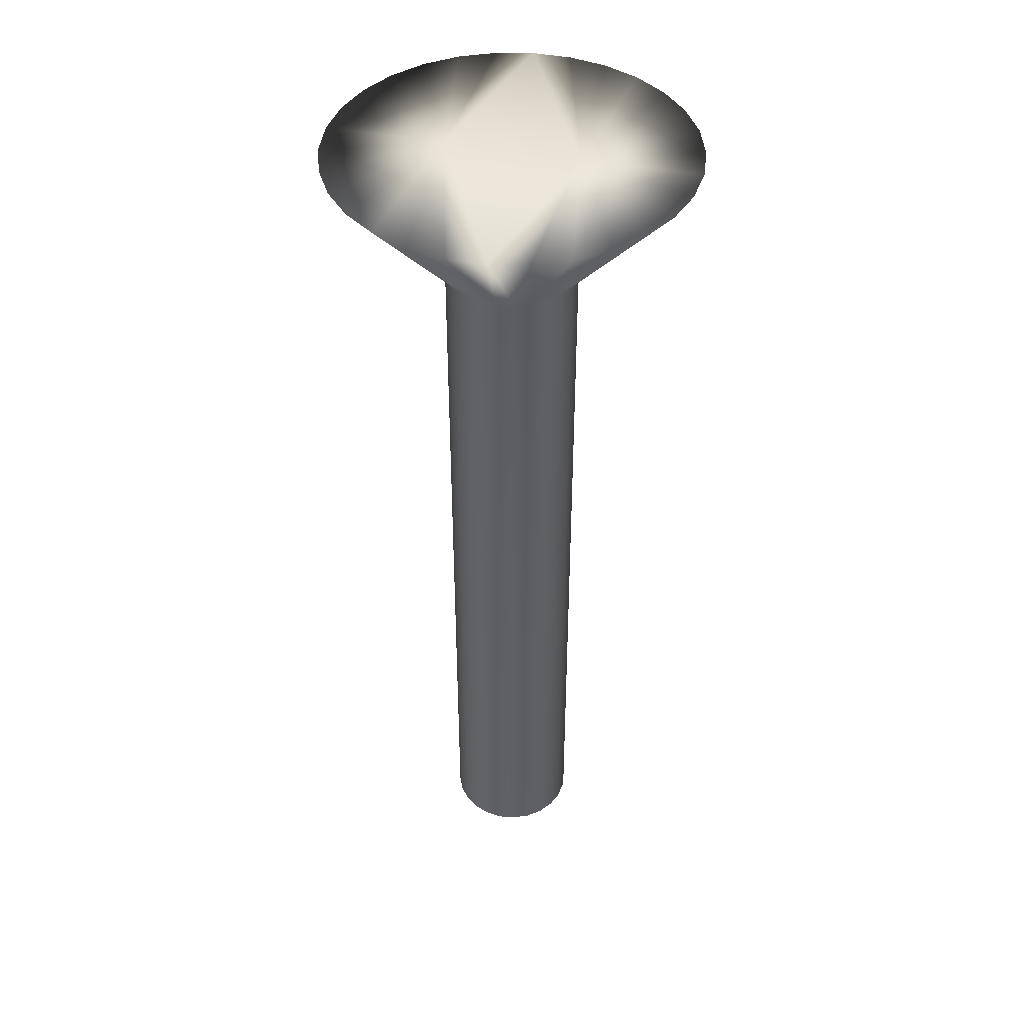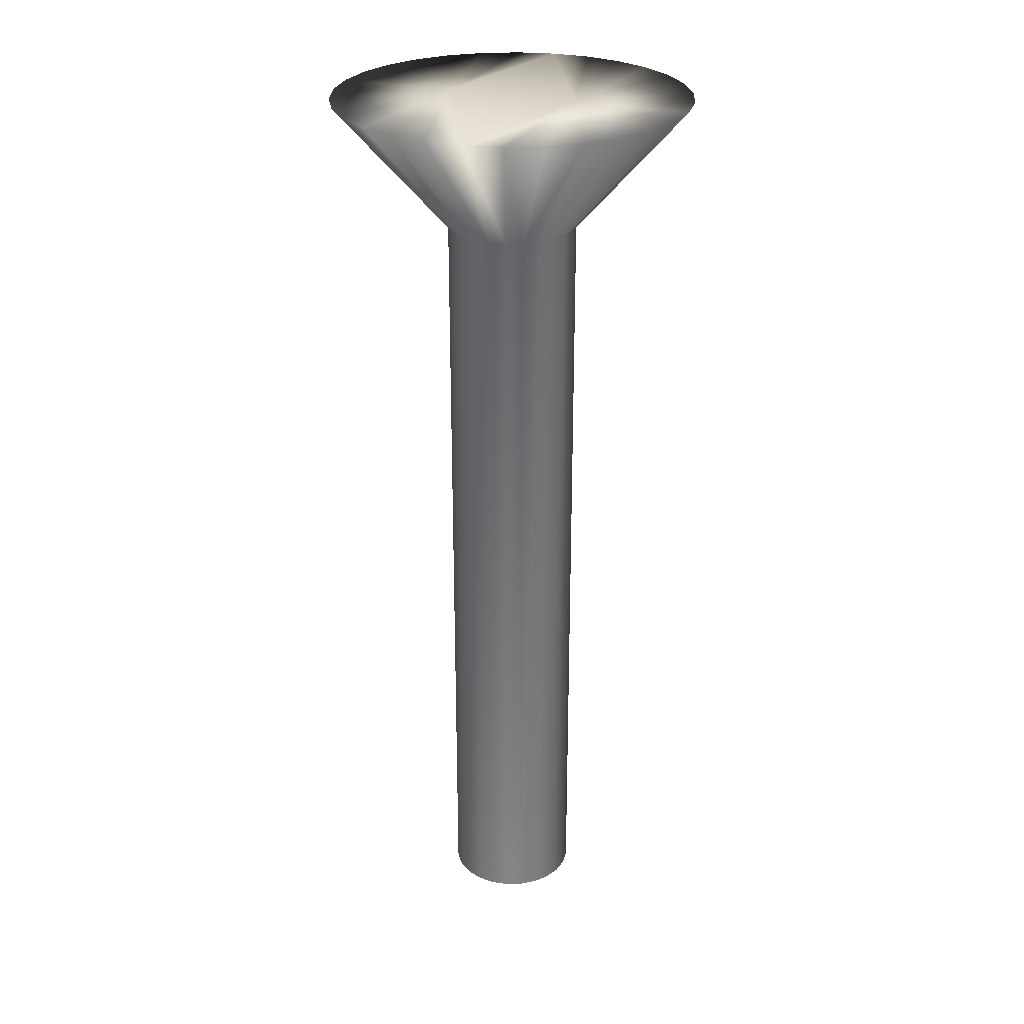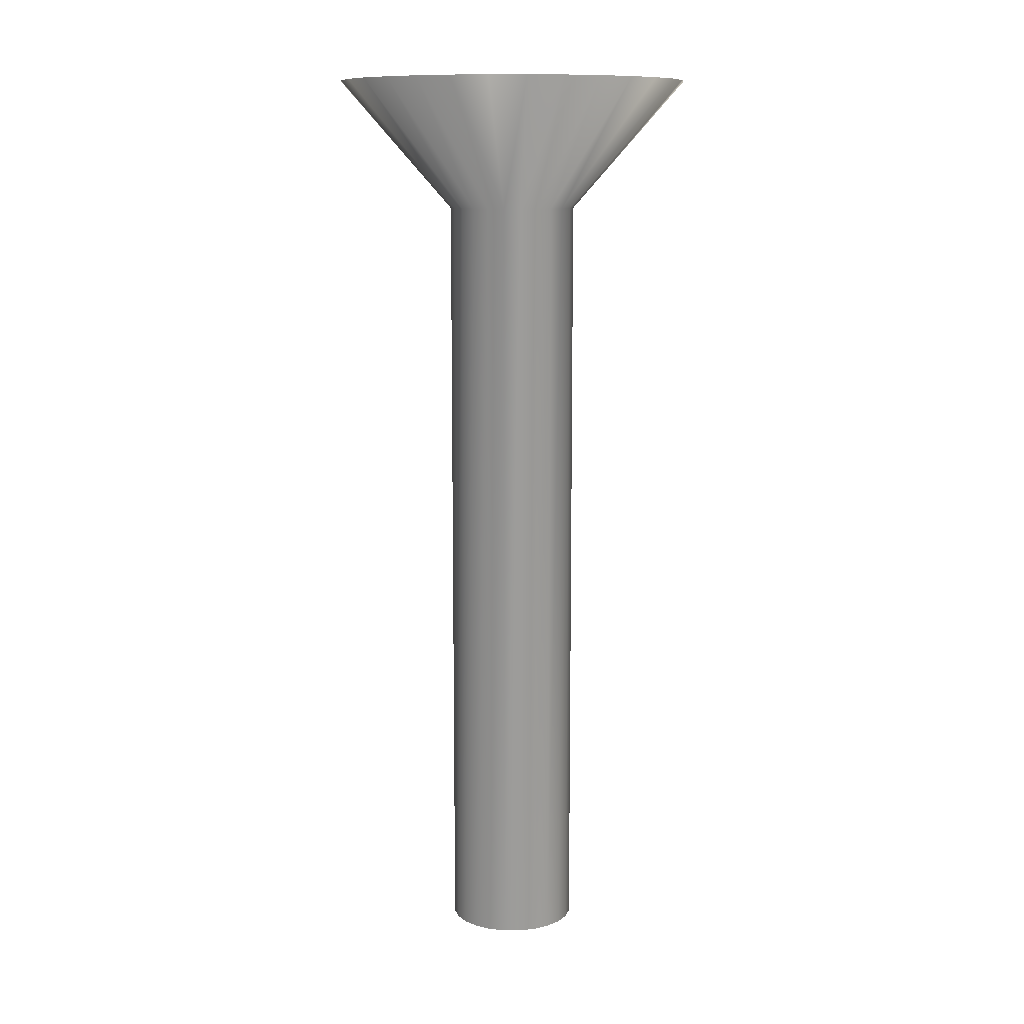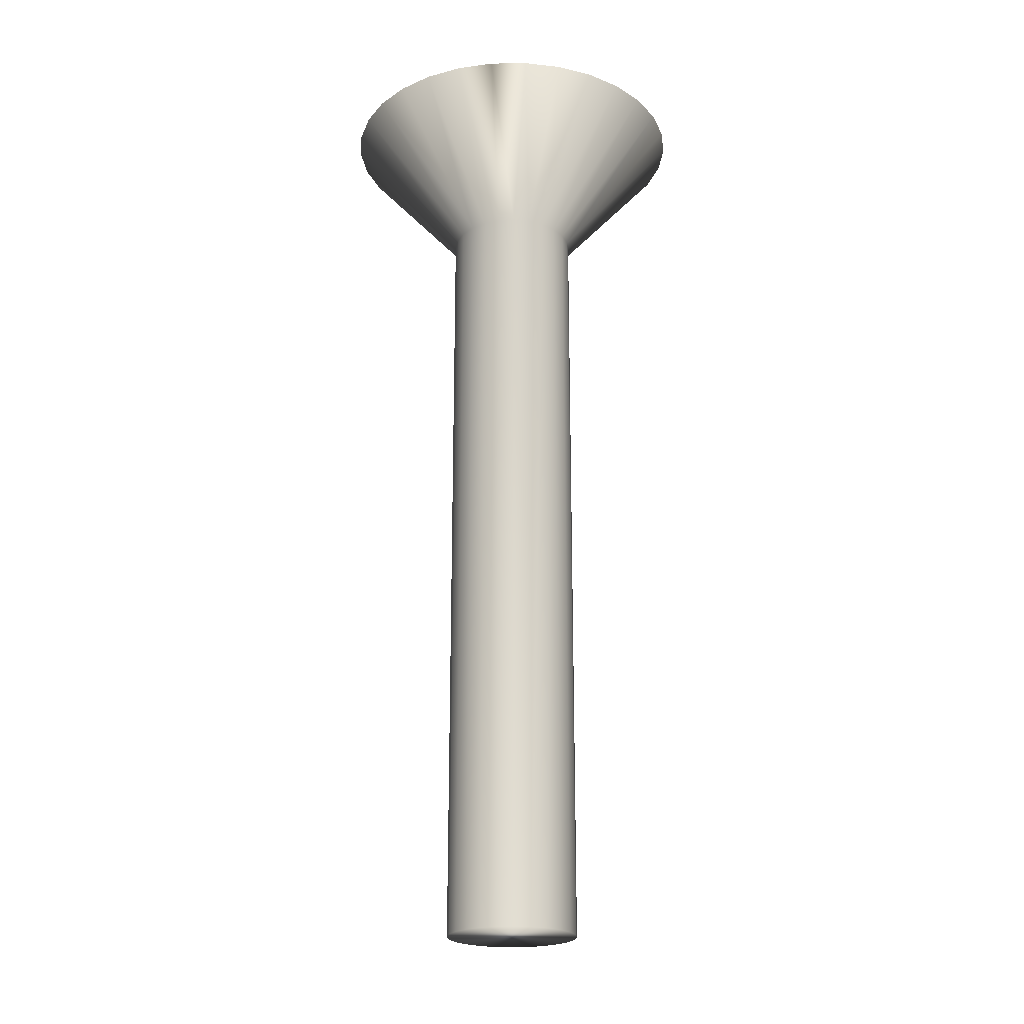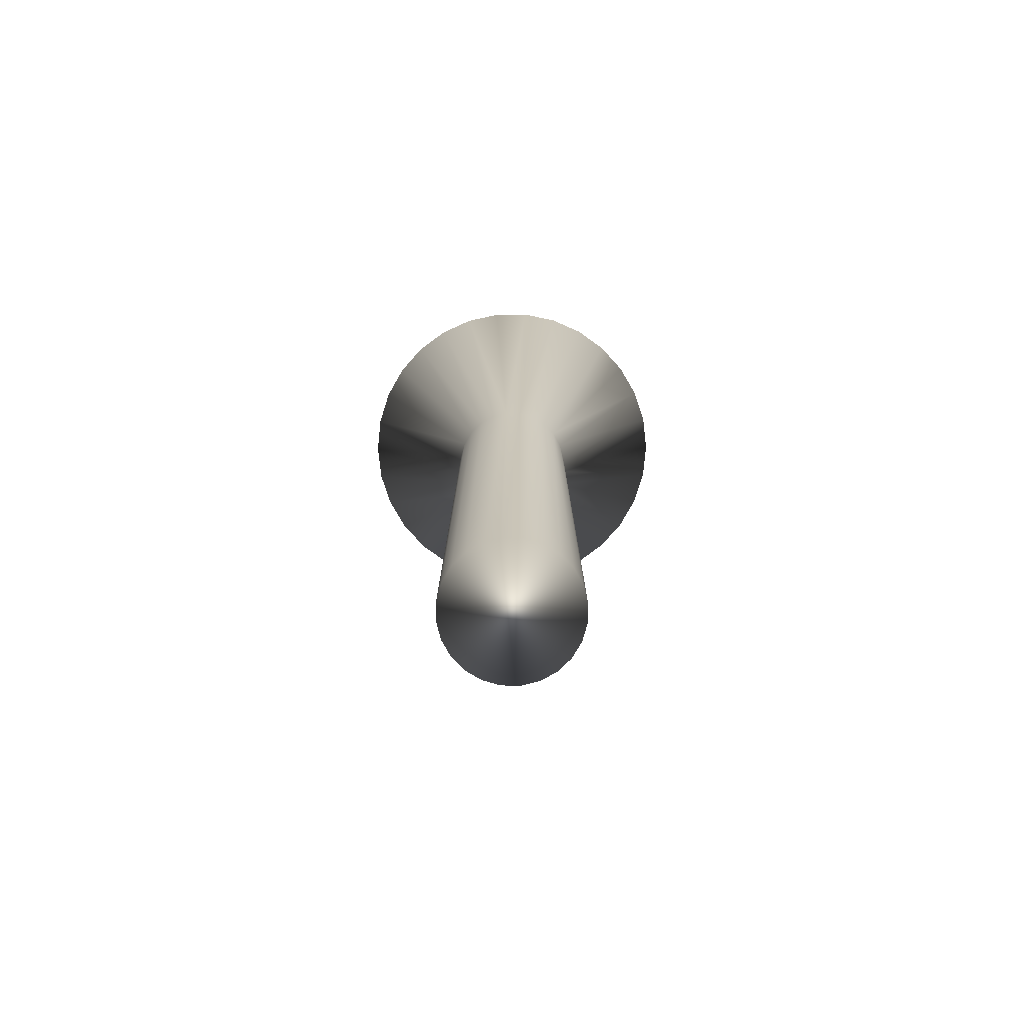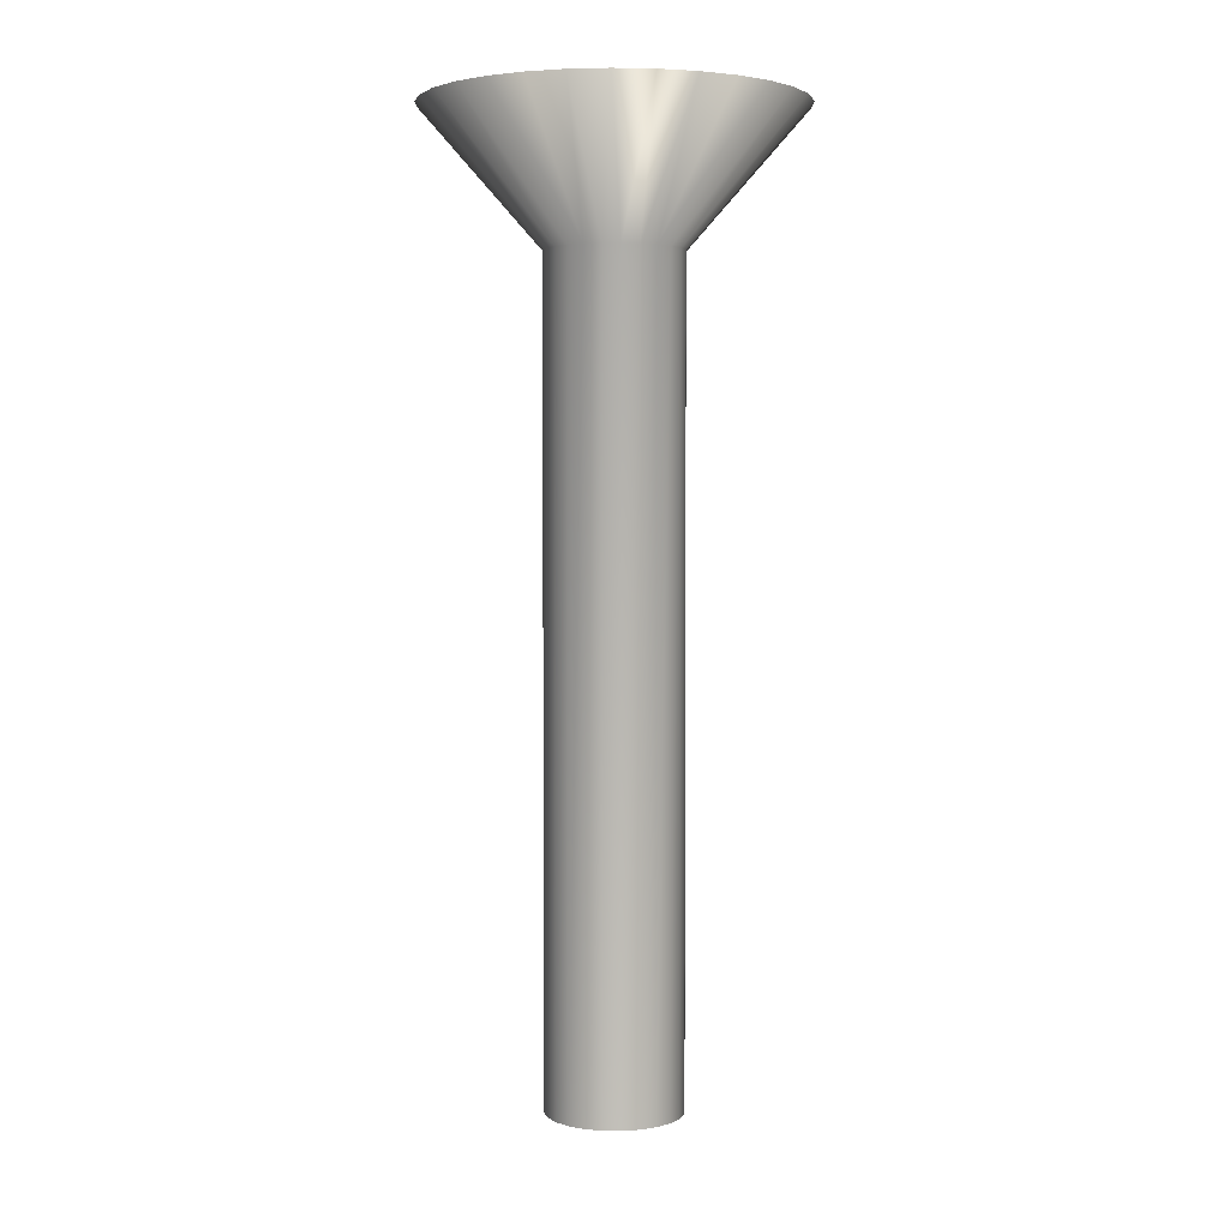
<metadata>
{"format":"obj","ext":"obj","renderer":"f3d","projection":"perspective","resolution":1024,"background":"white","views":[{"elev":43.4,"azim":-77.1,"up":"+Y"},{"elev":27.3,"azim":-69.6,"up":"+Y"},{"elev":10.9,"azim":-172.7,"up":"+Y"},{"elev":-22.0,"azim":103.2,"up":"+Y"},{"elev":-79.3,"azim":6.4,"up":"+Y"},{"elev":3.4,"azim":84.8,"up":"+Y"}]}
</metadata>
<code>
v -45.2 -11.67 -149
v -44.63 -11.67 -148.9
v -45.2 -13.67 -147.2
v -44.94 -13.67 -147.2
v -44.08 -11.67 -148.7
v -44.7 -13.67 -147.1
v -43.58 -11.67 -148.4
v -44.49 -13.67 -146.9
v -43.16 -11.67 -148.1
v -44.33 -13.67 -146.7
v -42.82 -11.67 -147.6
v -42.58 -11.67 -147.1
v -44.23 -13.67 -146.5
v -42.47 -11.67 -146.5
v -44.2 -13.67 -146.2
v -42.47 -11.67 -145.9
v -44.23 -13.67 -146
v -42.58 -11.67 -145.4
v -44.33 -13.67 -145.7
v -42.82 -11.67 -144.8
v -43.16 -11.67 -144.4
v -44.49 -13.67 -145.5
v -43.58 -11.67 -144
v -44.7 -13.67 -145.4
v -44.08 -11.67 -143.7
v -44.94 -13.67 -145.3
v -44.63 -11.67 -143.5
v -45.2 -13.67 -145.2
v -45.2 -11.67 -143.5
v -45.77 -11.67 -143.5
v -45.46 -13.67 -145.3
v -46.32 -11.67 -143.7
v -45.7 -13.67 -145.4
v -46.82 -11.67 -144
v -45.91 -13.67 -145.5
v -47.24 -11.67 -144.4
v -46.07 -13.67 -145.7
v -47.58 -11.67 -144.8
v -47.82 -11.67 -145.4
v -46.17 -13.67 -146
v -47.94 -11.67 -145.9
v -46.2 -13.67 -146.2
v -47.94 -11.67 -146.5
v -46.17 -13.67 -146.5
v -47.82 -11.67 -147.1
v -46.07 -13.67 -146.7
v -47.58 -11.67 -147.6
v -47.24 -11.67 -148.1
v -45.91 -13.67 -146.9
v -46.82 -11.67 -148.4
v -45.7 -13.67 -147.1
v -46.32 -11.67 -148.7
v -45.46 -13.67 -147.2
v -45.77 -11.67 -148.9
v -45.2 -25.75 -145.2
v -45.46 -25.75 -145.3
v -45.7 -25.75 -145.4
v -45.91 -25.75 -145.5
v -46.07 -25.75 -145.7
v -46.17 -25.75 -146
v -46.2 -25.75 -146.2
v -46.17 -25.75 -146.5
v -46.07 -25.75 -146.7
v -45.91 -25.75 -146.9
v -45.7 -25.75 -147.1
v -45.46 -25.75 -147.2
v -45.2 -25.75 -147.2
v -44.94 -25.75 -145.3
v -44.94 -25.75 -147.2
v -44.7 -25.75 -145.4
v -44.7 -25.75 -147.1
v -44.49 -25.75 -145.5
v -44.49 -25.75 -146.9
v -44.33 -25.75 -145.7
v -44.33 -25.75 -146.7
v -44.23 -25.75 -146
v -44.23 -25.75 -146.5
v -44.2 -25.75 -146.2
v -45.2 -11.67 -147.2
v -45.2 -11.67 -145.2
f 1 2 3
f 3 2 4
f 4 2 5
f 4 5 6
f 6 5 7
f 6 7 8
f 8 7 9
f 8 9 10
f 10 9 11
f 10 11 12
f 10 12 13
f 13 12 14
f 13 14 15
f 15 14 16
f 15 16 17
f 17 16 18
f 17 18 19
f 19 18 20
f 19 20 21
f 19 21 22
f 22 21 23
f 22 23 24
f 24 23 25
f 24 25 26
f 26 25 27
f 26 27 28
f 28 27 29
f 29 30 28
f 28 30 31
f 31 30 32
f 31 32 33
f 33 32 34
f 33 34 35
f 35 34 36
f 35 36 37
f 37 36 38
f 37 38 39
f 37 39 40
f 40 39 41
f 40 41 42
f 42 41 43
f 42 43 44
f 44 43 45
f 44 45 46
f 46 45 47
f 46 47 48
f 46 48 49
f 49 48 50
f 49 50 51
f 51 50 52
f 51 52 53
f 53 52 54
f 53 54 3
f 3 54 1
f 55 28 56
f 56 28 31
f 56 31 57
f 57 31 33
f 57 33 58
f 58 33 35
f 58 35 59
f 59 35 37
f 59 37 60
f 60 37 40
f 60 40 61
f 61 40 42
f 61 42 62
f 62 42 44
f 62 44 63
f 63 44 46
f 63 46 64
f 64 46 49
f 64 49 65
f 65 49 51
f 65 51 66
f 66 51 53
f 66 53 67
f 67 53 3
f 56 66 55
f 55 66 67
f 55 67 68
f 68 67 69
f 68 69 70
f 70 69 71
f 70 71 72
f 72 71 73
f 72 73 74
f 74 73 75
f 74 75 76
f 76 75 77
f 76 77 78
f 66 56 65
f 65 56 57
f 65 57 64
f 64 57 58
f 64 58 63
f 63 58 59
f 63 59 62
f 62 59 60
f 62 60 61
f 1 54 79
f 79 54 52
f 79 52 50
f 50 48 79
f 79 48 47
f 79 47 45
f 45 43 79
f 79 43 41
f 79 41 80
f 80 41 39
f 80 39 38
f 38 36 80
f 80 36 34
f 80 34 32
f 32 30 80
f 80 30 29
f 29 27 80
f 80 27 25
f 80 25 23
f 23 21 80
f 80 21 20
f 80 20 18
f 18 16 80
f 80 16 14
f 80 14 79
f 79 14 12
f 79 12 11
f 11 9 79
f 79 9 7
f 79 7 5
f 5 2 79
f 79 2 1
f 67 3 69
f 69 3 4
f 69 4 71
f 71 4 6
f 71 6 73
f 73 6 8
f 73 8 75
f 75 8 10
f 75 10 77
f 77 10 13
f 77 13 78
f 78 13 15
f 78 15 76
f 76 15 17
f 76 17 74
f 74 17 19
f 74 19 72
f 72 19 22
f 72 22 70
f 70 22 24
f 70 24 68
f 68 24 26
f 68 26 55
f 55 26 28

</code>
